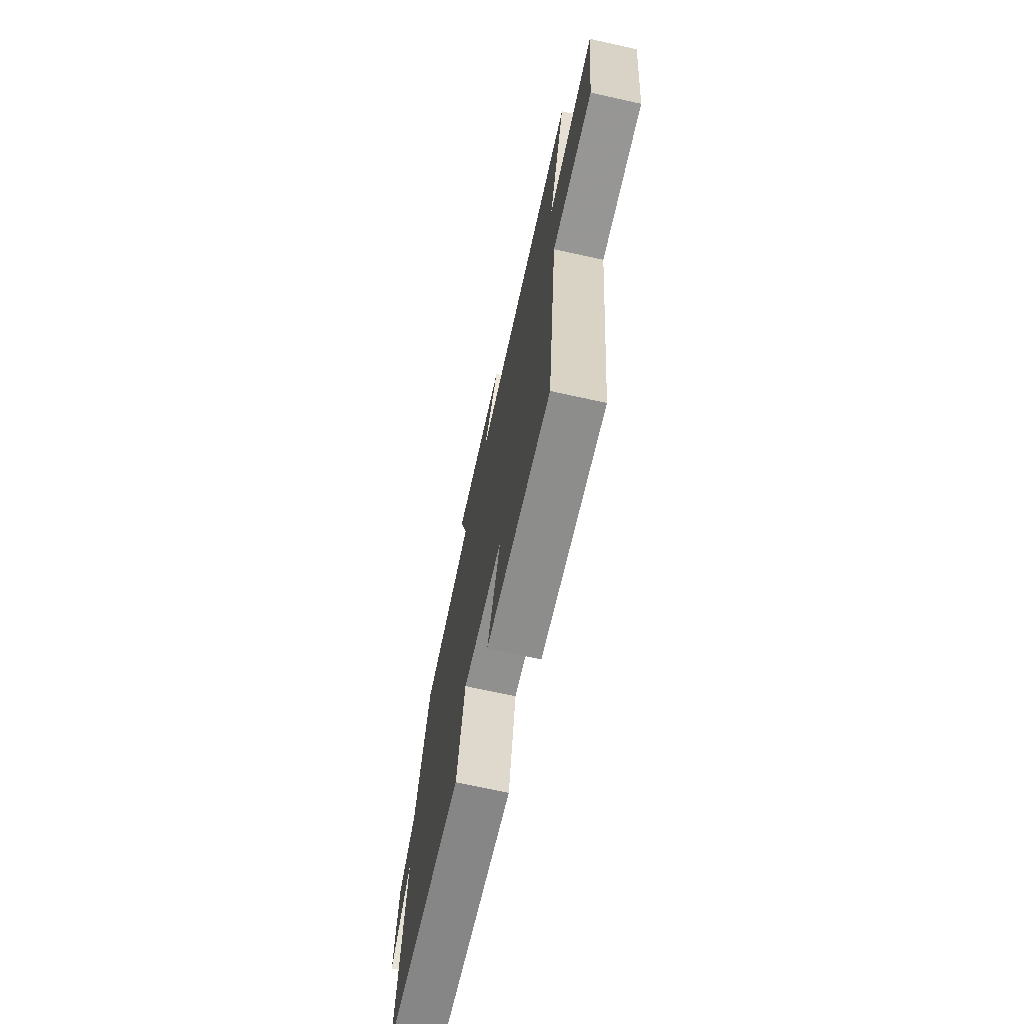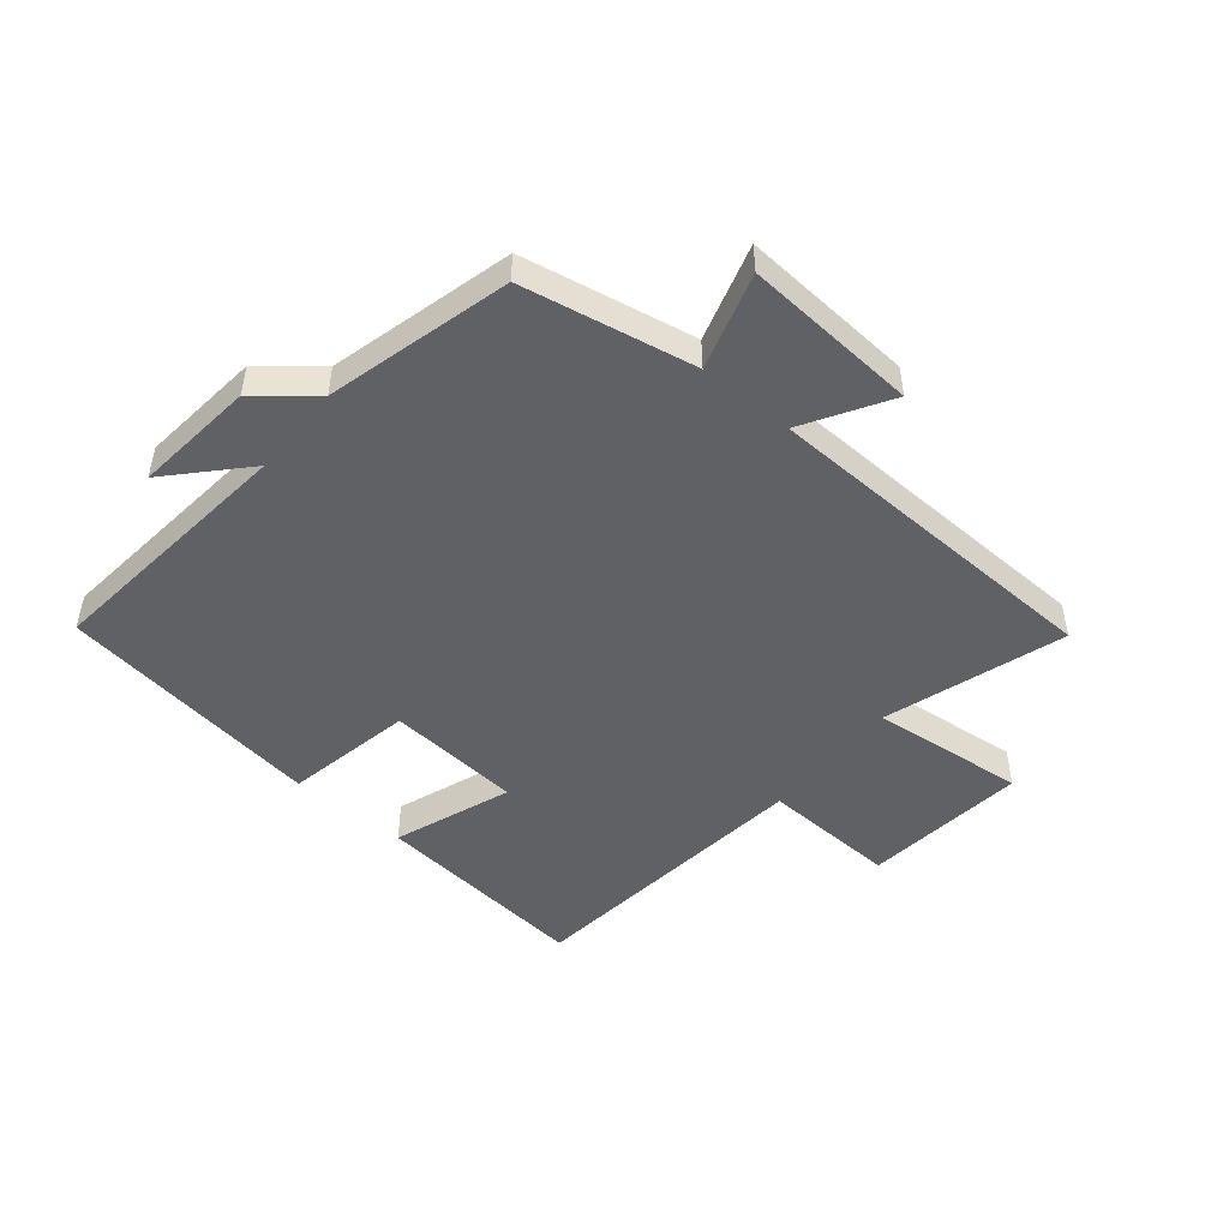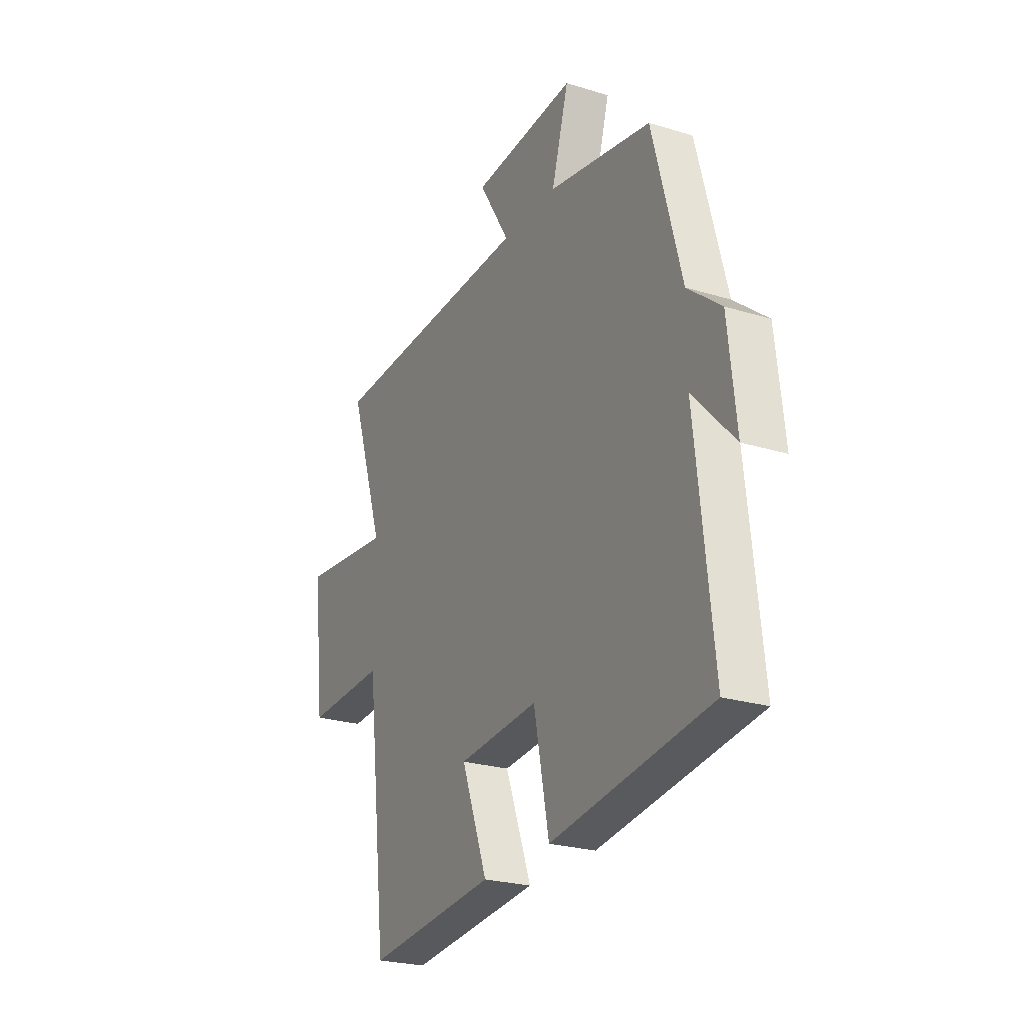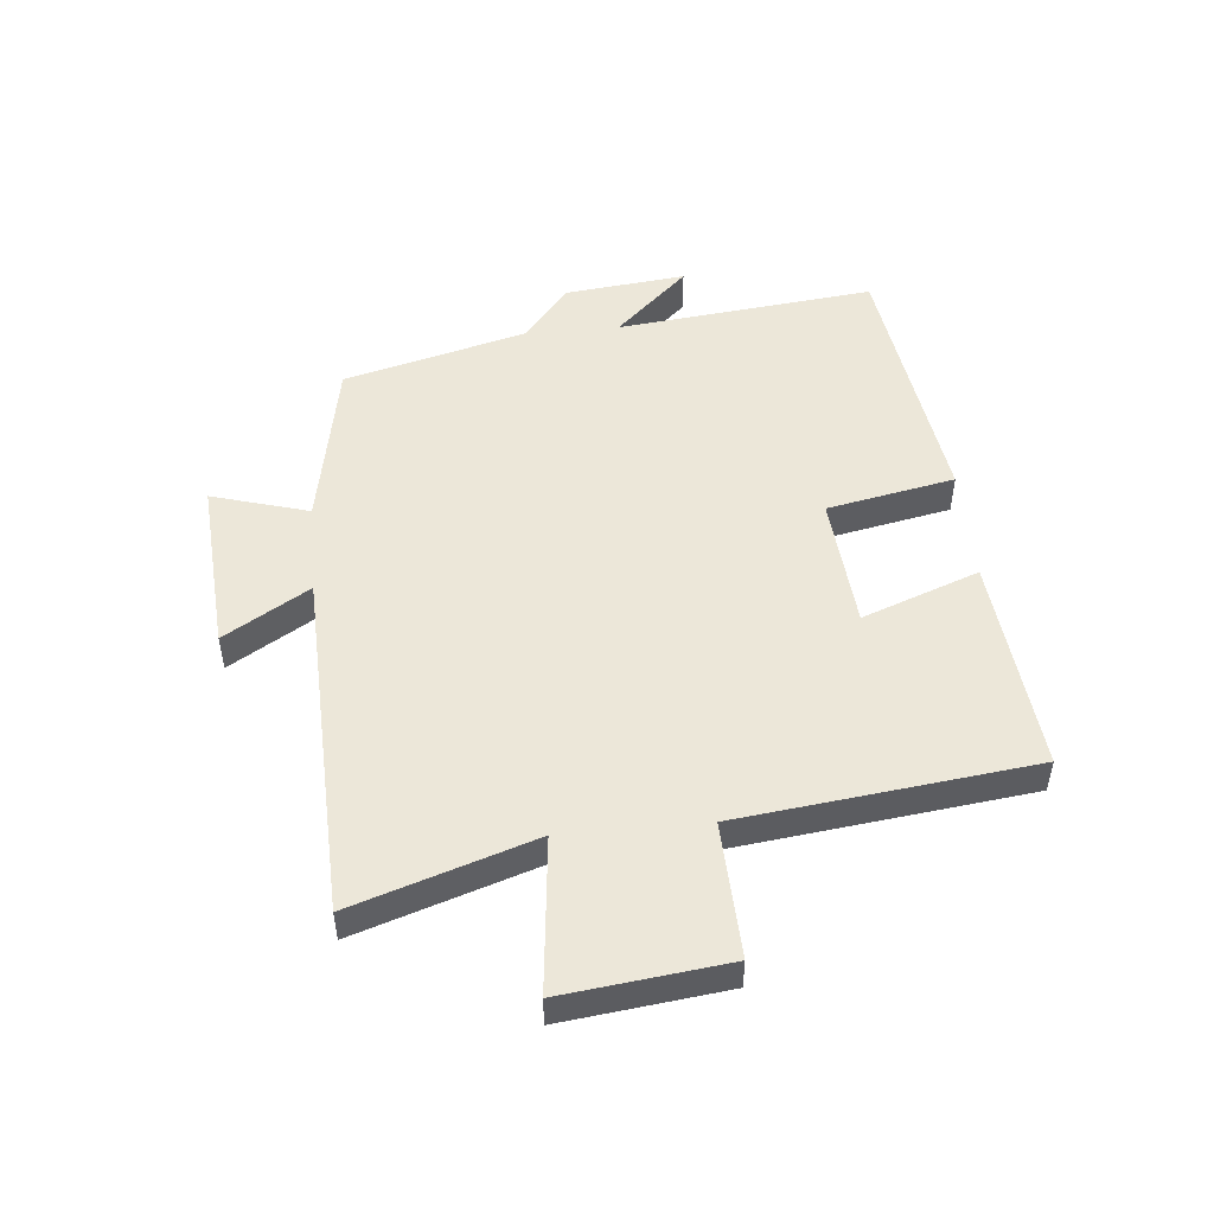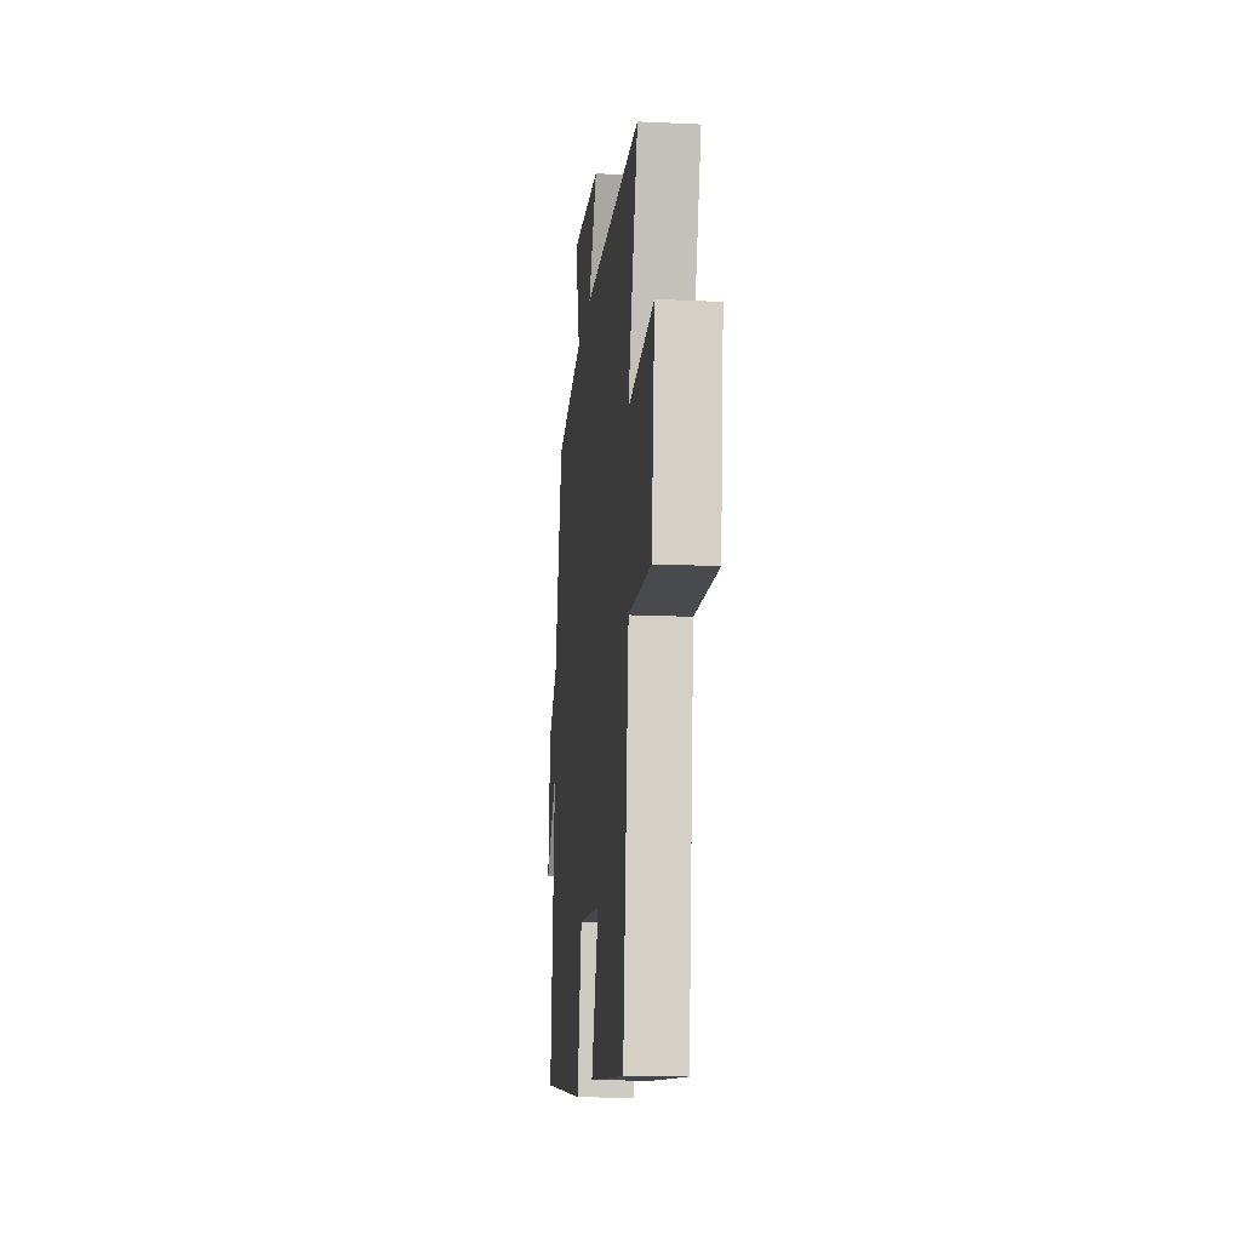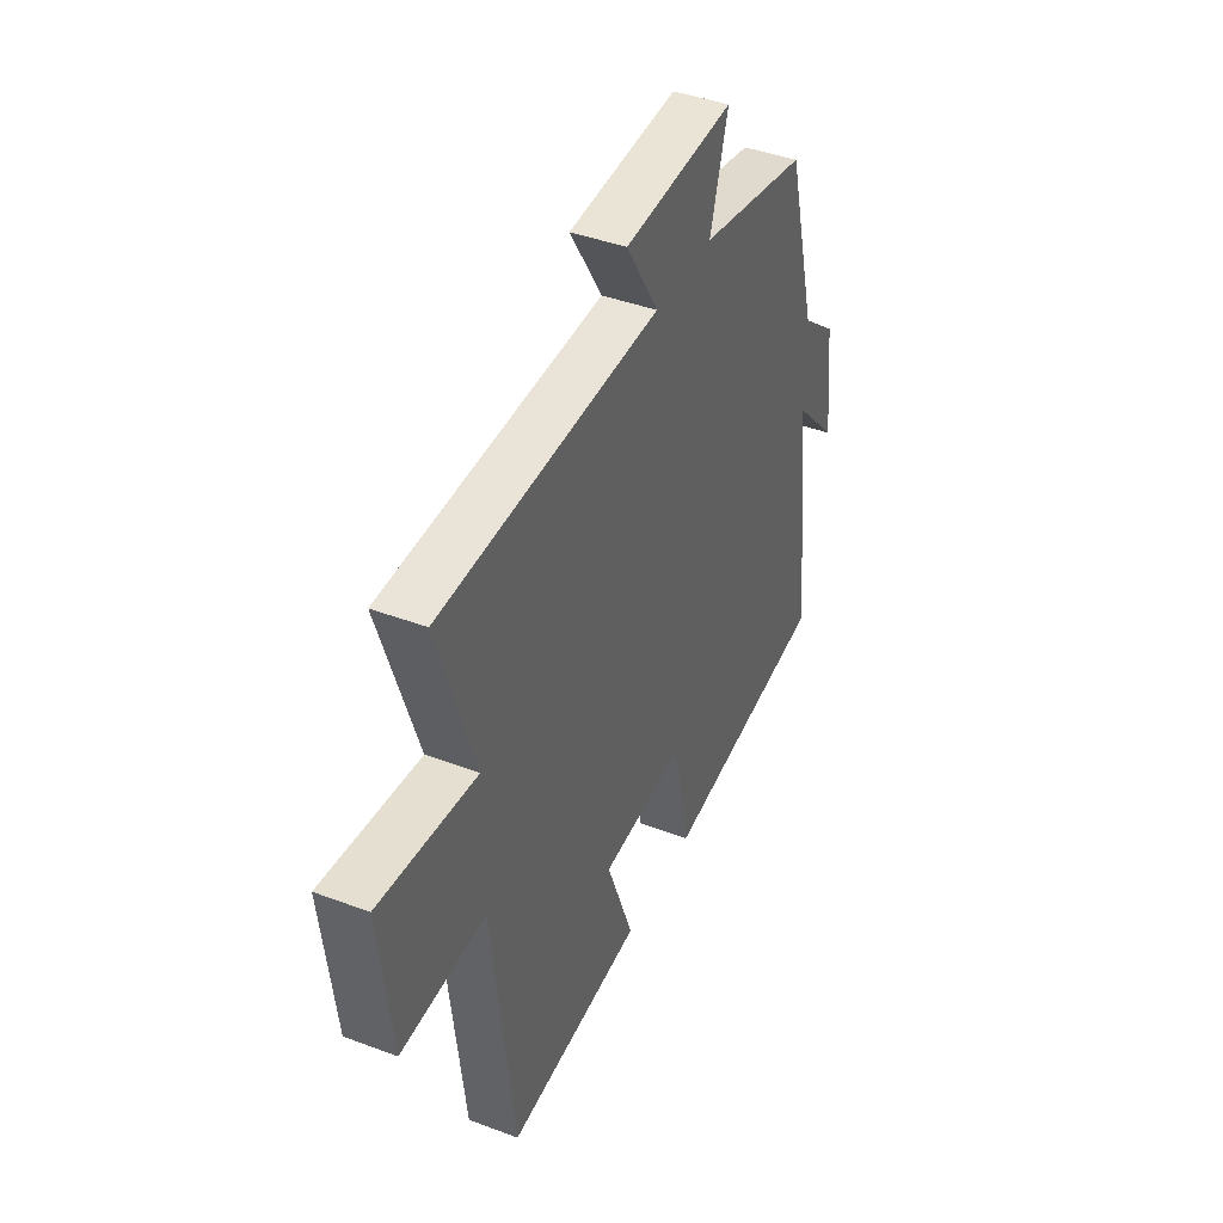
<metadata>
{"format":"obj","ext":"obj","renderer":"f3d","projection":"perspective","resolution":1024,"background":"white","views":[{"elev":-70.1,"azim":77.6,"up":"+Z"},{"elev":-49.0,"azim":-39.4,"up":"+Y"},{"elev":-24.6,"azim":-116.7,"up":"+Z"},{"elev":50.0,"azim":84.6,"up":"+Y"},{"elev":-15.4,"azim":84.2,"up":"+Z"},{"elev":41.7,"azim":114.4,"up":"+Z"}]}
</metadata>
<code>
v 0.442 0.07 -0.535
v 0.084 0.07 -0.5
v 0.156 0.07 -0.307
v -0.066 0.07 -0.289
v -0.108 0.07 -0.5
v -0.547 0.07 -0.438
v -0.5 0.07 -0.011
v -0.614 0.07 -0.132
v -0.592 0.07 0.068
v -0.5 0.07 0.143
v -0.42 0.07 0.446
v -0.135 0.07 0.5
v -0.182 0.07 0.66
v 0.106 0.07 0.64
v 0.021 0.07 0.5
v 0.597 0.07 0.481
v 0.5 0.07 0.184
v 0.755 0.07 0.211
v 0.723 0.07 -0.059
v 0.5 0.07 -0.05
v 0.442 0 -0.535
v 0.084 0 -0.5
v 0.156 0 -0.307
v -0.066 0 -0.289
v -0.108 0 -0.5
v -0.547 0 -0.438
v -0.5 0 -0.011
v -0.614 0 -0.132
v -0.592 0 0.068
v -0.5 0 0.143
v -0.42 0 0.446
v -0.135 0 0.5
v -0.182 0 0.66
v 0.106 0 0.64
v 0.021 0 0.5
v 0.597 0 0.481
v 0.5 0 0.184
v 0.755 0 0.211
v 0.723 0 -0.059
v 0.5 0 -0.05
f 17 18 19 20
f 17 20 1 2
f 15 16 17
f 12 13 14 15
f 10 11 12 15
f 7 8 9 10
f 7 10 15 17
f 4 5 6 7
f 3 4 7 17
f 2 3 17
f 40 39 38 37
f 22 21 40 37
f 37 36 35
f 35 34 33 32
f 35 32 31 30
f 30 29 28 27
f 37 35 30 27
f 27 26 25 24
f 37 27 24 23
f 37 23 22
f 1 21 22 2
f 2 22 23 3
f 3 23 24 4
f 4 24 25 5
f 5 25 26 6
f 6 26 27 7
f 7 27 28 8
f 8 28 29 9
f 9 29 30 10
f 10 30 31 11
f 11 31 32 12
f 12 32 33 13
f 13 33 34 14
f 14 34 35 15
f 15 35 36 16
f 16 36 37 17
f 17 37 38 18
f 18 38 39 19
f 19 39 40 20
f 20 40 21 1

</code>
